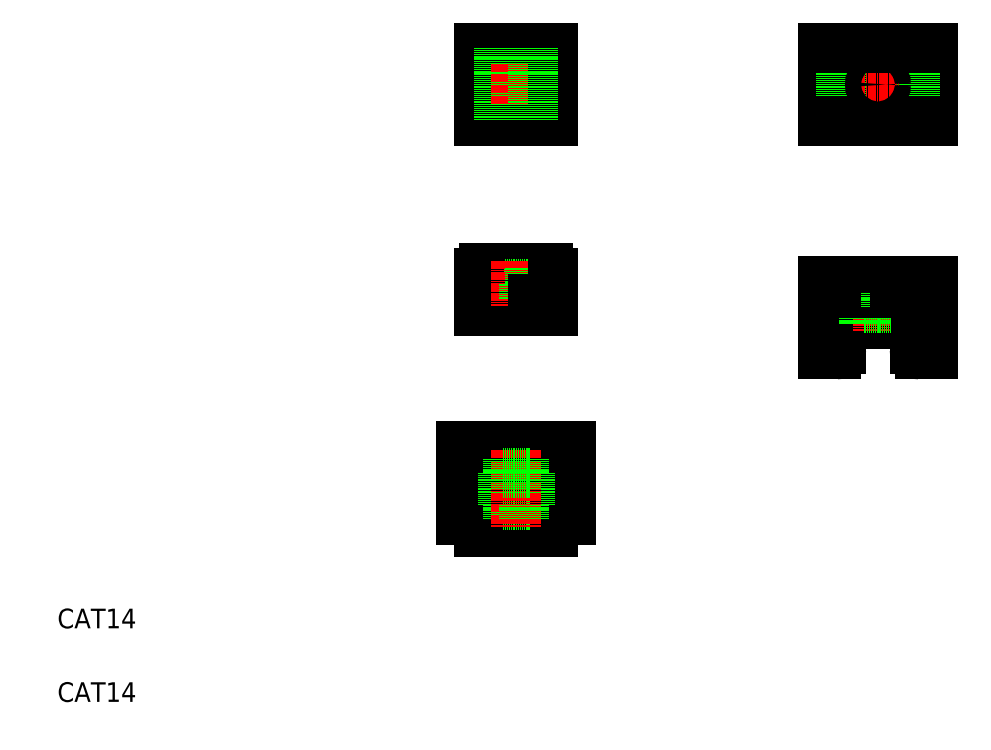
<metadata>
{"format":"dxf","ext":"dxf","renderer":"ezdxf+matplotlib","layout":"modelspace","background":"white","min_lineweight":24,"dpi":150}
</metadata>
<code>
0
SECTION
2
ENTITIES
0
TEXT
8
0
10
20
20
20
30
0
40
8
1
CAT14
0
TEXT
8
0
10
20
20
50
30
0
40
8
1
CAT14
0
LINE
8
0
10
200.1
20
94.21
30
0
11
214.1
21
94.21
31
0
0
LINE
8
0
10
200.1
20
119.2
30
0
11
214.1
21
119.2
31
0
0
LINE
8
0
10
192.6
20
106.7
30
0
11
221.6
21
106.7
31
0
0
LINE
8
0
10
194.1
20
196.7
30
0
11
220.1
21
196.7
31
0
0
LINE
8
0
10
200.1
20
184.2
30
0
11
214.1
21
184.2
31
0
0
LINE
8
0
10
201.6
20
190.2
30
0
11
212.6
21
190.2
31
0
0
LINE
8
0
10
184.6
20
124.2
30
0
11
184.6
21
94.21
31
0
0
LINE
8
0
10
192.1
20
104.7
30
0
11
192.1
21
89.21
31
0
0
ARC
8
0
10
190.1
20
96.21
30
0
40
2
50
270
51
0
0
LINE
8
0
10
192.1
20
89.21
30
0
11
200.1
21
89.21
31
0
0
LINE
8
0
10
184.6
20
94.21
30
0
11
190.1
21
94.21
31
0
0
LINE
8
0
10
200.1
20
94.21
30
0
11
200.1
21
89.21
31
0
0
ARC
8
0
10
194.1
20
104.7
30
0
40
2
50
90
51
180
0
LINE
8
0
10
192.1
20
106.2
30
0
11
192.1
21
96.21
31
0
0
ARC
8
0
10
192.6
20
106.2
30
0
40
0.5
50
90
51
180
0
LINE
8
0
10
184.6
20
124.2
30
0
11
200.1
21
124.2
31
0
0
LINE
8
0
10
200.1
20
124.2
30
0
11
200.1
21
119.2
31
0
0
LINE
8
0
10
201.6
20
196.7
30
0
11
201.6
21
190.2
31
0
0
LINE
8
0
10
192.1
20
194.7
30
0
11
192.1
21
179.2
31
0
0
LINE
8
0
10
192.1
20
179.2
30
0
11
200.1
21
179.2
31
0
0
LINE
8
0
10
203.8
20
190.2
30
0
11
203.8
21
184.2
31
0
0
LINE
8
0
10
200.1
20
184.2
30
0
11
200.1
21
179.2
31
0
0
ARC
8
0
10
194.1
20
194.7
30
0
40
2
50
90
51
180
0
LINE
8
0
10
229.6
20
124.2
30
0
11
229.6
21
94.21
31
0
0
LINE
8
0
10
224.1
20
94.21
30
0
11
229.6
21
94.21
31
0
0
LINE
8
0
10
222.1
20
104.7
30
0
11
222.1
21
89.21
31
0
0
ARC
8
0
10
224.1
20
96.21
30
0
40
2
50
180
51
270
0
LINE
8
0
10
214.1
20
89.21
30
0
11
222.1
21
89.21
31
0
0
LINE
8
0
10
214.1
20
94.21
30
0
11
214.1
21
89.21
31
0
0
LINE
8
0
10
222.1
20
106.2
30
0
11
222.1
21
96.21
31
0
0
ARC
8
0
10
220.1
20
104.7
30
0
40
2
50
0
51
90
0
ARC
8
0
10
221.6
20
106.2
30
0
40
0.5
50
0
51
90
0
LINE
8
0
10
214.1
20
124.2
30
0
11
229.6
21
124.2
31
0
0
LINE
8
0
10
214.1
20
124.2
30
0
11
214.1
21
119.2
31
0
0
LINE
8
CENTER
10
207.1
20
199.7
30
0
11
207.1
21
181.2
31
0
0
LINE
8
0
10
212.6
20
196.7
30
0
11
212.6
21
190.2
31
0
0
LINE
8
0
10
222.1
20
194.7
30
0
11
222.1
21
179.2
31
0
0
LINE
8
0
10
214.1
20
179.2
30
0
11
222.1
21
179.2
31
0
0
LINE
8
0
10
210.3
20
190.2
30
0
11
210.3
21
184.2
31
0
0
LINE
8
0
10
214.1
20
184.2
30
0
11
214.1
21
179.2
31
0
0
LINE
8
0
10
204.3
20
190.2
30
0
11
204.3
21
190.2
31
0
0
LINE
8
0
10
207.1
20
190.2
30
0
11
207.1
21
190.2
31
0
0
ARC
8
0
10
220.1
20
194.7
30
0
40
2
50
0
51
90
0
LINE
8
CENTER
10
198.6
20
271.7
30
0
11
215.6
21
271.7
31
0
0
CIRCLE
8
0
10
207.1
20
271.7
30
0
40
3.25
0
LINE
8
0
10
192.1
20
286.7
30
0
11
222.1
21
286.7
31
0
0
LINE
8
0
10
192.1
20
256.7
30
0
11
222.1
21
256.7
31
0
0
CIRCLE
8
0
10
207.1
20
271.7
30
0
40
5.5
0
LINE
8
0
10
192.1
20
286.7
30
0
11
192.1
21
256.7
31
0
0
LINE
8
0
10
200.1
20
286.7
30
0
11
200.1
21
256.7
31
0
0
LINE
8
CENTER
10
207.1
20
280.2
30
0
11
207.1
21
263.2
31
0
0
LINE
8
0
10
222.1
20
286.7
30
0
11
222.1
21
256.7
31
0
0
LINE
8
0
10
214.1
20
286.7
30
0
11
214.1
21
256.7
31
0
0
LINE
8
0
10
332.1
20
191.7
30
0
11
347.6
21
191.7
31
0
0
LINE
8
0
10
340.1
20
174.2
30
0
11
369.1
21
174.2
31
0
0
LINE
8
0
10
332.1
20
191.7
30
0
11
332.1
21
161.7
31
0
0
LINE
8
0
10
339.6
20
173.7
30
0
11
339.6
21
163.7
31
0
0
ARC
8
0
10
337.6
20
163.7
30
0
40
2
50
270
51
0
0
LINE
8
0
10
332.1
20
161.7
30
0
11
337.6
21
161.7
31
0
0
ARC
8
0
10
340.1
20
173.7
30
0
40
0.5
50
90
51
180
0
LINE
8
CENTER
10
354.6
20
189.7
30
0
11
354.6
21
171.2
31
0
0
LINE
8
0
10
360.1
20
174.2
30
0
11
360.1
21
180.7
31
0
0
LINE
8
0
10
349.1
20
174.2
30
0
11
349.1
21
180.7
31
0
0
LINE
8
0
10
377.1
20
191.7
30
0
11
377.1
21
161.7
31
0
0
LINE
8
0
10
369.6
20
173.7
30
0
11
369.6
21
163.7
31
0
0
LINE
8
0
10
371.6
20
161.7
30
0
11
377.1
21
161.7
31
0
0
ARC
8
0
10
371.6
20
163.7
30
0
40
2
50
180
51
270
0
ARC
8
0
10
369.1
20
173.7
30
0
40
0.5
50
0
51
90
0
LINE
8
0
10
361.6
20
191.7
30
0
11
377.1
21
191.7
31
0
0
LINE
8
0
10
360.1
20
180.7
30
0
11
349.1
21
180.7
31
0
0
LINE
8
0
10
347.6
20
186.7
30
0
11
361.6
21
186.7
31
0
0
LINE
8
0
10
351.3
20
186.7
30
0
11
351.3
21
180.7
31
0
0
LINE
8
0
10
347.6
20
191.7
30
0
11
347.6
21
186.7
31
0
0
LINE
8
0
10
357.8
20
186.7
30
0
11
357.8
21
180.7
31
0
0
LINE
8
0
10
361.6
20
191.7
30
0
11
361.6
21
186.7
31
0
0
LINE
8
CENTER
10
354.6
20
280.2
30
0
11
354.6
21
263.2
31
0
0
CIRCLE
8
0
10
354.6
20
271.7
30
0
40
5.5
0
LINE
8
0
10
377.1
20
286.7
30
0
11
377.1
21
256.7
31
0
0
LINE
8
0
10
347.6
20
286.7
30
0
11
347.6
21
256.7
31
0
0
LINE
8
0
10
361.6
20
286.7
30
0
11
361.6
21
256.7
31
0
0
LINE
8
0
10
369.6
20
286.7
30
0
11
369.6
21
256.7
31
0
0
LINE
8
0
10
332.1
20
286.7
30
0
11
332.1
21
256.7
31
0
0
LINE
8
0
10
339.6
20
286.7
30
0
11
339.6
21
256.7
31
0
0
LINE
8
0
10
332.1
20
256.7
30
0
11
377.1
21
256.7
31
0
0
LINE
8
CENTER
10
346.1
20
271.7
30
0
11
363.1
21
271.7
31
0
0
CIRCLE
8
0
10
354.6
20
271.7
30
0
40
3.25
0
LINE
8
0
10
332.1
20
286.7
30
0
11
377.1
21
286.7
31
0
0
LINE
8
0
10
201.6
20
106.7
30
0
11
201.6
21
100.2
31
0
0
LINE
8
0
10
201.6
20
100.2
30
0
11
212.6
21
100.2
31
0
0
LINE
8
0
10
203.8
20
100.2
30
0
11
203.8
21
94.21
31
0
0
LINE
8
0
10
212.6
20
106.7
30
0
11
212.6
21
100.2
31
0
0
LINE
8
CENTER
10
207.1
20
122.6
30
0
11
207.1
21
91.21
31
0
0
LINE
8
0
10
210.3
20
100.2
30
0
11
210.3
21
94.21
31
0
0
LINE
8
0
10
207.1
20
100.2
30
0
11
207.1
21
100.2
31
0
0
LINE
8
0
10
204.3
20
100.2
30
0
11
204.3
21
100.2
31
0
0
LINE
8
0
10
212.6
20
106.7
30
0
11
212.6
21
113.2
31
0
0
LINE
8
0
10
201.6
20
106.7
30
0
11
201.6
21
113.2
31
0
0
LINE
8
0
10
212.6
20
113.2
30
0
11
201.6
21
113.2
31
0
0
LINE
8
0
10
203.8
20
119.2
30
0
11
203.8
21
113.2
31
0
0
LINE
8
0
10
210.3
20
119.2
30
0
11
210.3
21
113.2
31
0
0
ENDSEC
0
EOF

</code>
